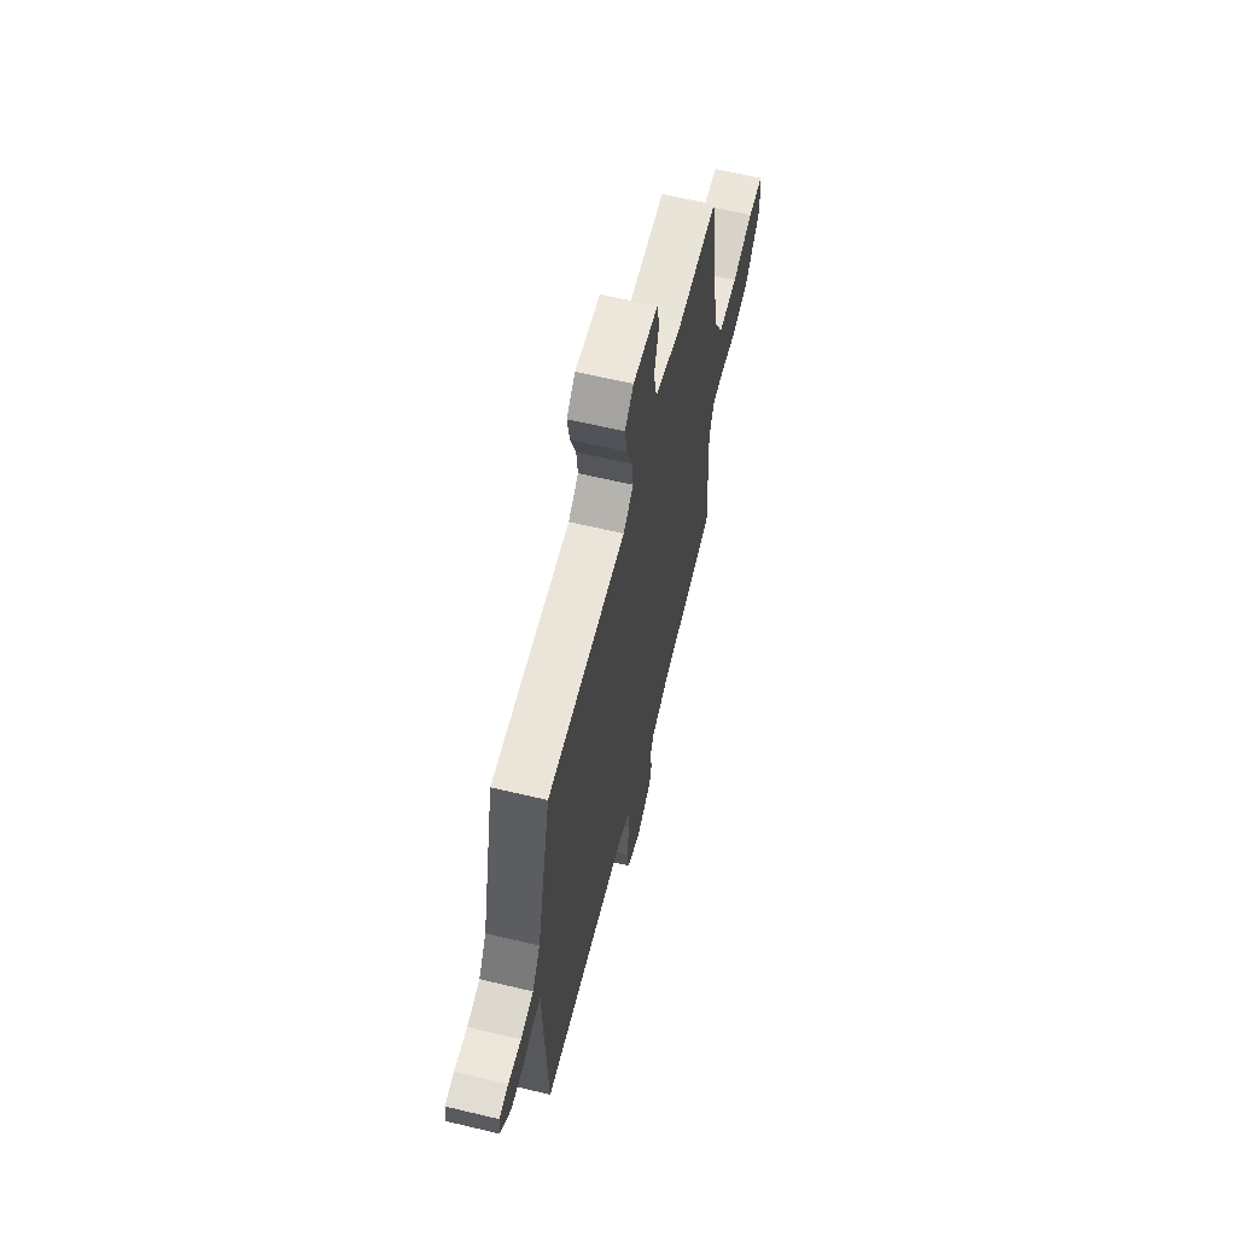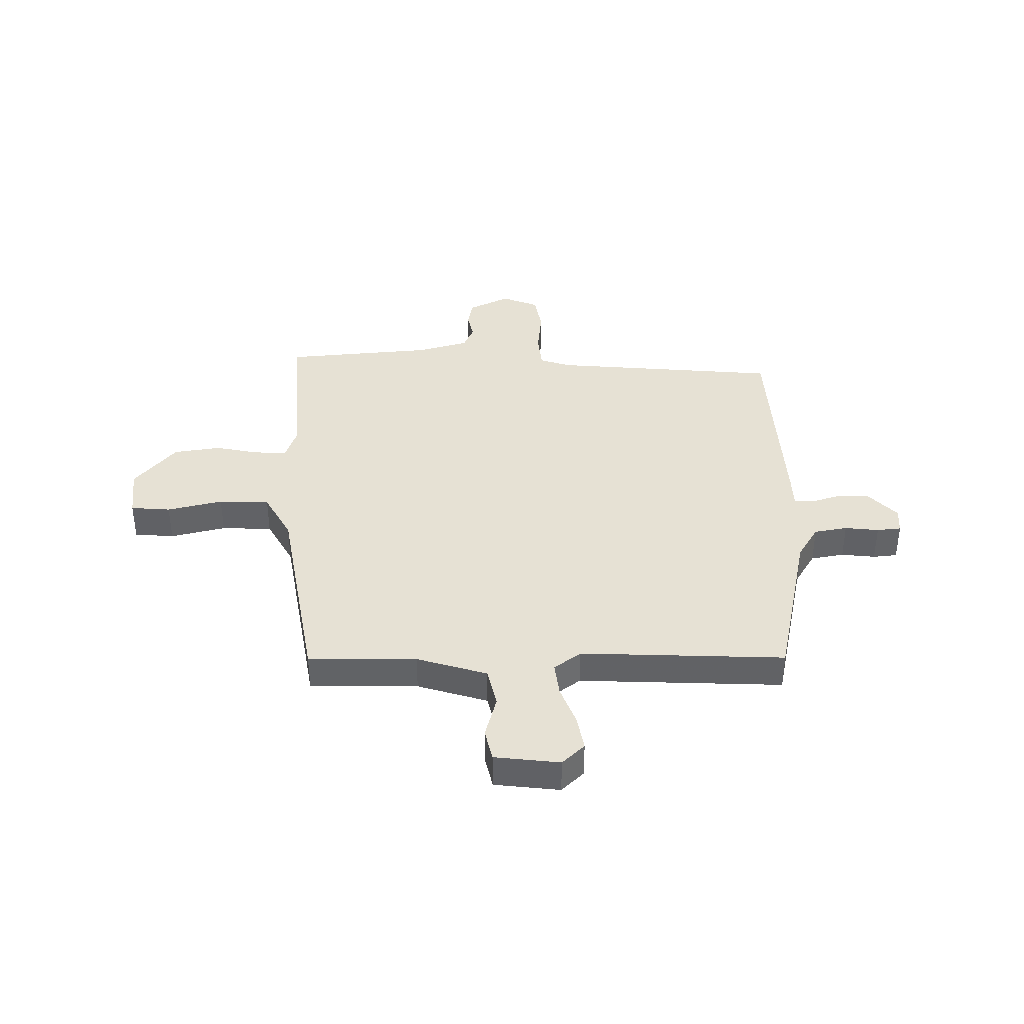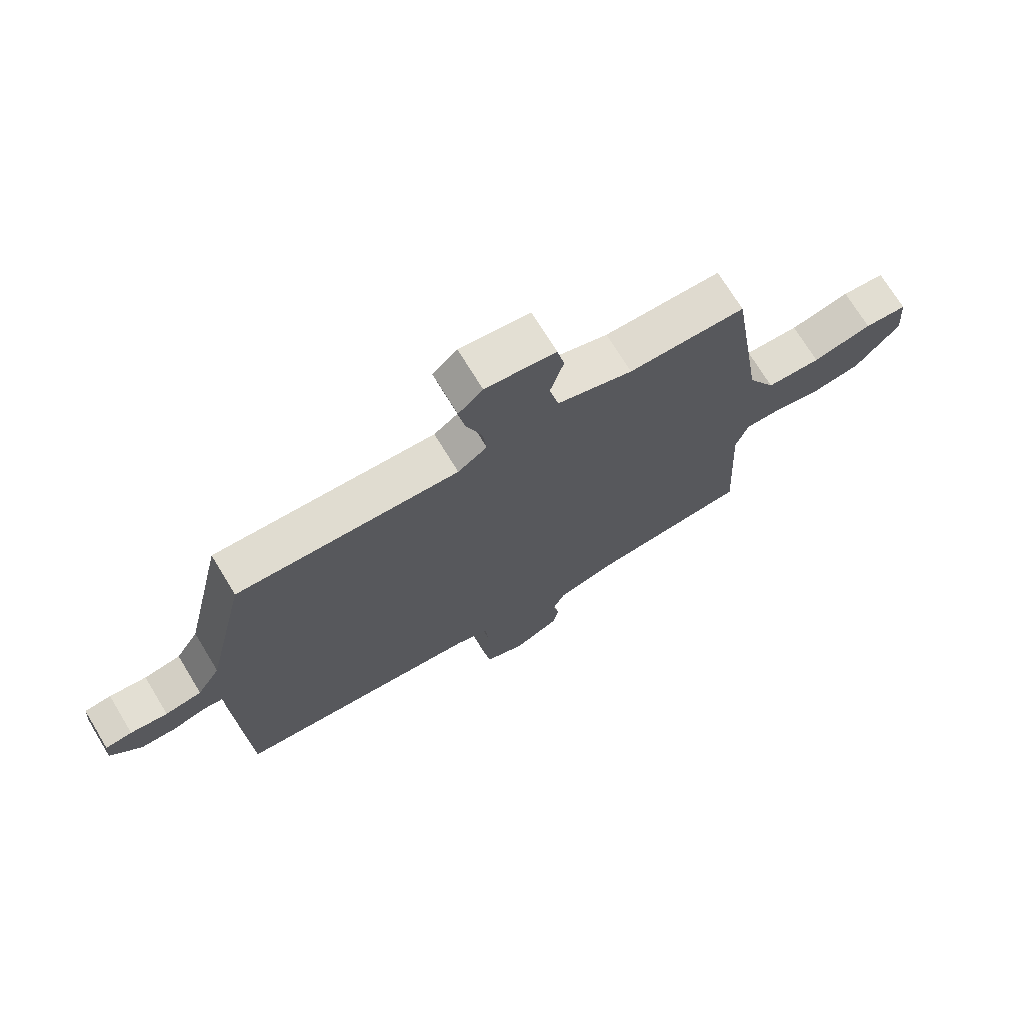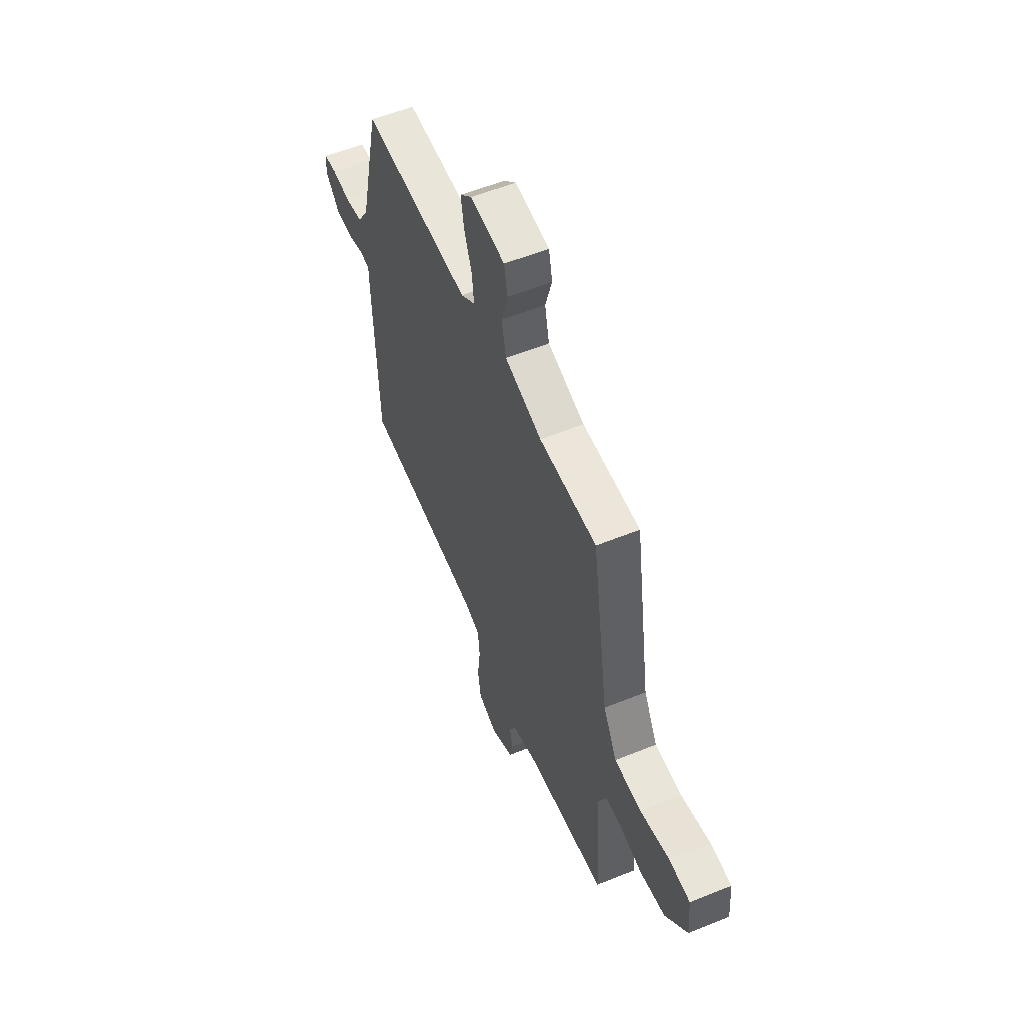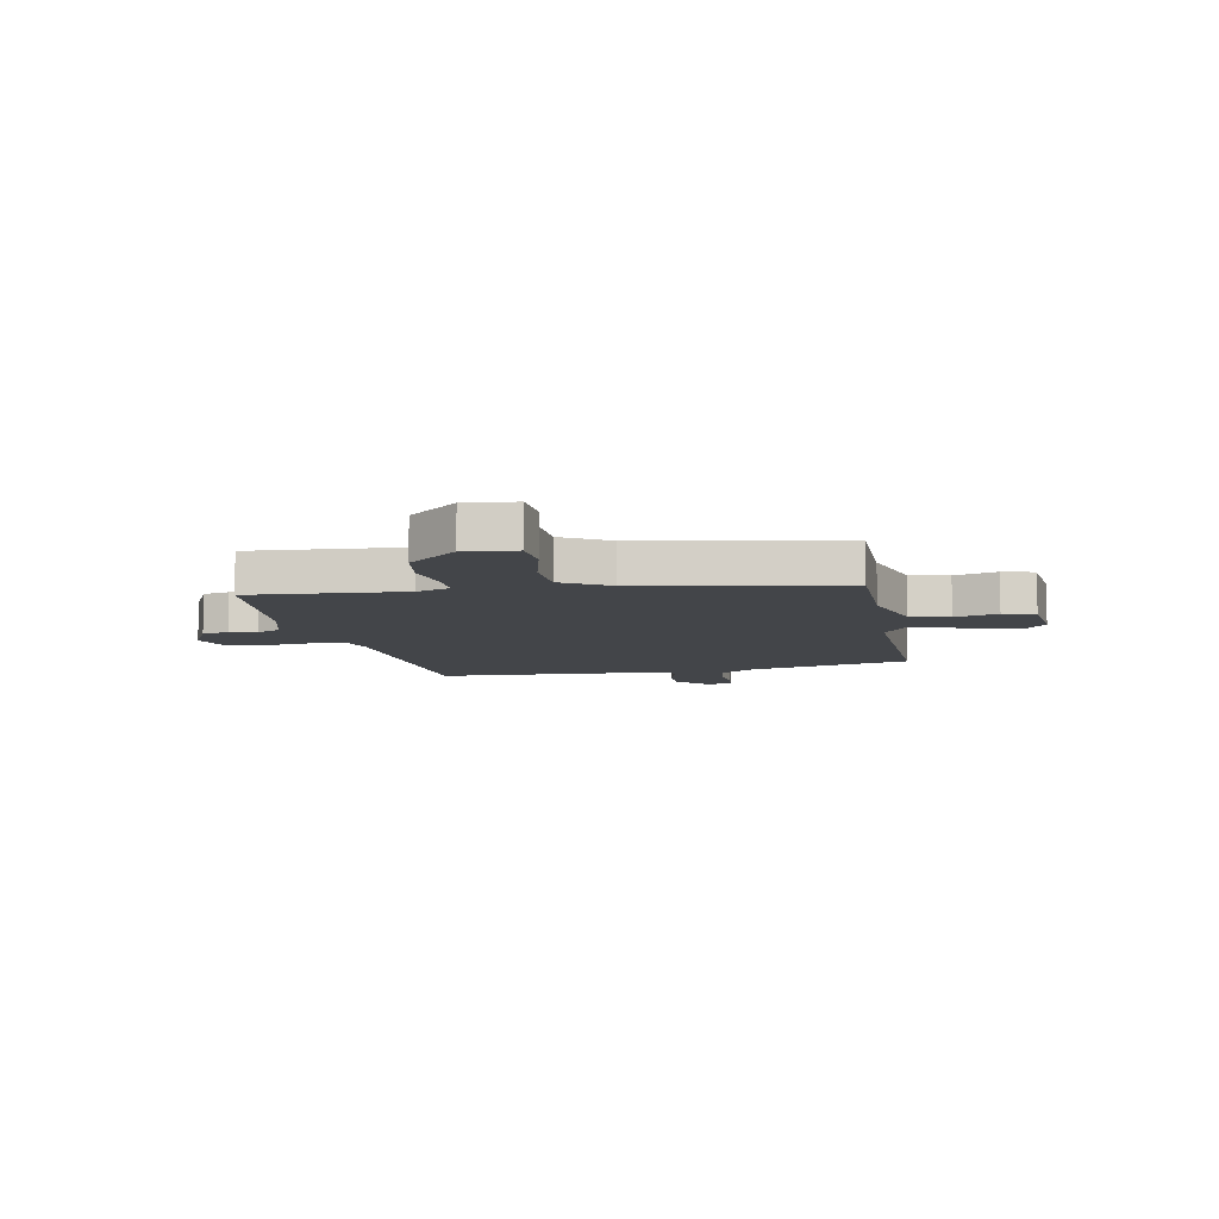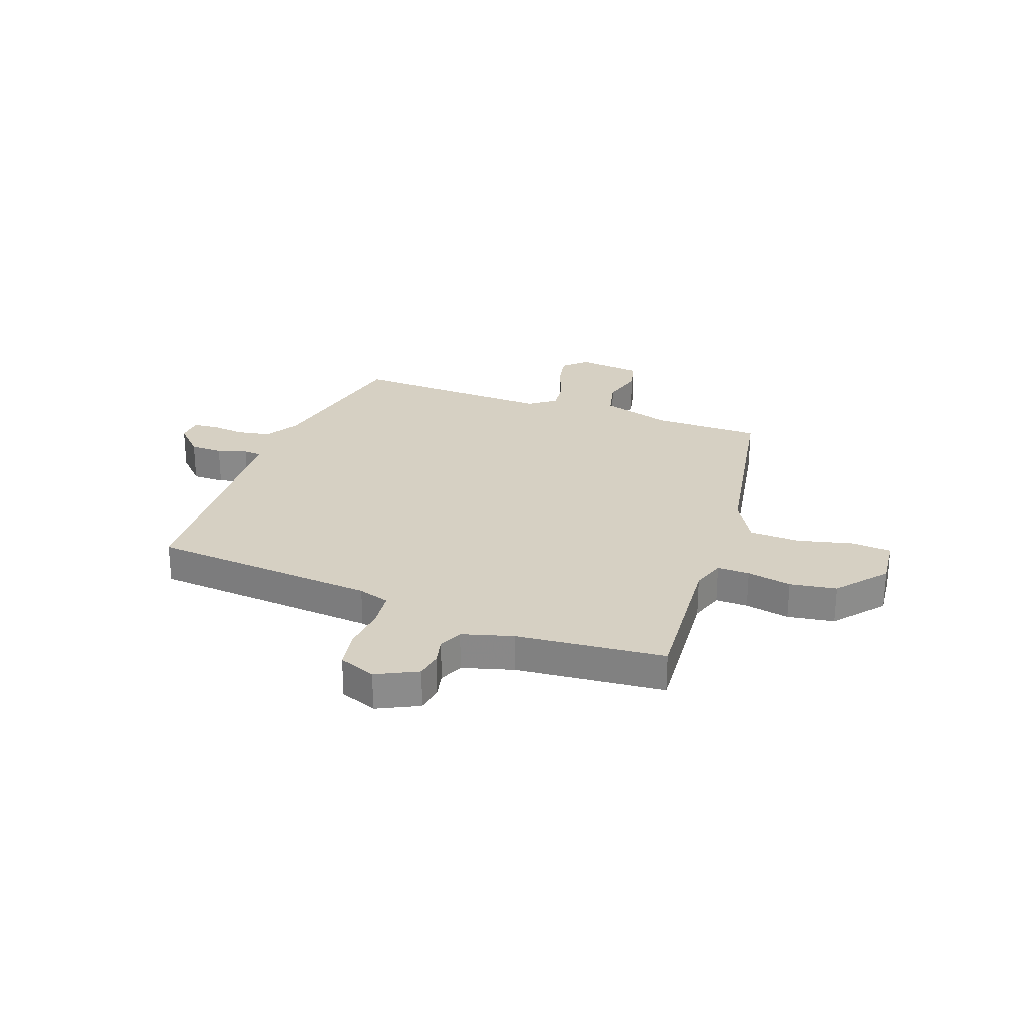
<metadata>
{"format":"obj","ext":"obj","renderer":"f3d","projection":"perspective","resolution":1024,"background":"white","views":[{"elev":62.8,"azim":103.6,"up":"+Z"},{"elev":39.2,"azim":-1.5,"up":"+Y"},{"elev":71.7,"azim":148.7,"up":"+Z"},{"elev":55.9,"azim":-113.1,"up":"+Z"},{"elev":-8.9,"azim":-80.2,"up":"+Y"},{"elev":26.5,"azim":-161.2,"up":"+Y"}]}
</metadata>
<code>
v 0.522 0.07 -0.409
v 0.101 0.07 -0.452
v 0.043 0.07 -0.472
v 0.037 0.07 -0.539
v 0.047 0.07 -0.624
v 0.036 0.07 -0.695
v -0.032 0.07 -0.723
v -0.109 0.07 -0.687
v -0.119 0.07 -0.638
v -0.109 0.07 -0.588
v -0.129 0.07 -0.544
v -0.224 0.07 -0.519
v -0.5 0.07 -0.499
v -0.484 0.07 -0.212
v -0.506 0.07 -0.15
v -0.566 0.07 -0.152
v -0.648 0.07 -0.17
v -0.735 0.07 -0.158
v -0.812 0.07 -0.069
v -0.804 0.07 0.026
v -0.73 0.07 0.033
v -0.627 0.07 0.01
v -0.533 0.07 0.015
v -0.485 0.07 0.104
v -0.426 0.07 0.48
v -0.225 0.07 0.485
v -0.095 0.07 0.527
v -0.079 0.07 0.6
v -0.102 0.07 0.679
v -0.089 0.07 0.739
v 0.032 0.07 0.755
v 0.074 0.07 0.716
v 0.063 0.07 0.651
v 0.036 0.07 0.577
v 0.029 0.07 0.514
v 0.079 0.07 0.478
v 0.458 0.07 0.499
v 0.527 0.07 0.199
v 0.566 0.07 0.137
v 0.628 0.07 0.127
v 0.691 0.07 0.135
v 0.736 0.07 0.131
v 0.74 0.07 0.083
v 0.688 0.07 0.027
v 0.628 0.07 0.025
v 0.573 0.07 0.041
v 0.538 0.07 0.037
v 0.537 0.07 -0.022
v 0.522 0 -0.409
v 0.101 0 -0.452
v 0.043 0 -0.472
v 0.037 0 -0.539
v 0.047 0 -0.624
v 0.036 0 -0.695
v -0.032 0 -0.723
v -0.109 0 -0.687
v -0.119 0 -0.638
v -0.109 0 -0.588
v -0.129 0 -0.544
v -0.224 0 -0.519
v -0.5 0 -0.499
v -0.484 0 -0.212
v -0.506 0 -0.15
v -0.566 0 -0.152
v -0.648 0 -0.17
v -0.735 0 -0.158
v -0.812 0 -0.069
v -0.804 0 0.026
v -0.73 0 0.033
v -0.627 0 0.01
v -0.533 0 0.015
v -0.485 0 0.104
v -0.426 0 0.48
v -0.225 0 0.485
v -0.095 0 0.527
v -0.079 0 0.6
v -0.102 0 0.679
v -0.089 0 0.739
v 0.032 0 0.755
v 0.074 0 0.716
v 0.063 0 0.651
v 0.036 0 0.577
v 0.029 0 0.514
v 0.079 0 0.478
v 0.458 0 0.499
v 0.527 0 0.199
v 0.566 0 0.137
v 0.628 0 0.127
v 0.691 0 0.135
v 0.736 0 0.131
v 0.74 0 0.083
v 0.688 0 0.027
v 0.628 0 0.025
v 0.573 0 0.041
v 0.538 0 0.037
v 0.537 0 -0.022
f 47 48 1 2
f 43 44 45 46
f 43 46 47
f 40 41 42 43
f 39 40 43 47
f 38 39 47 2
f 36 37 38 2
f 31 32 33 34
f 31 34 35
f 28 29 30 31
f 27 28 31 35
f 26 27 35 36
f 24 25 26 36
f 19 20 21 22
f 19 22 23
f 16 17 18 19
f 15 16 19 23
f 14 15 23 24
f 12 13 14
f 11 12 14 24
f 7 8 9 10
f 7 10 11
f 4 5 6 7
f 3 4 7 11
f 24 36 2 3
f 3 11 24
f 50 49 96 95
f 94 93 92 91
f 95 94 91
f 91 90 89 88
f 95 91 88 87
f 50 95 87 86
f 50 86 85 84
f 82 81 80 79
f 83 82 79
f 79 78 77 76
f 83 79 76 75
f 84 83 75 74
f 84 74 73 72
f 70 69 68 67
f 71 70 67
f 67 66 65 64
f 71 67 64 63
f 72 71 63 62
f 62 61 60
f 72 62 60 59
f 58 57 56 55
f 59 58 55
f 55 54 53 52
f 59 55 52 51
f 51 50 84 72
f 72 59 51
f 1 49 50 2
f 2 50 51 3
f 3 51 52 4
f 4 52 53 5
f 5 53 54 6
f 6 54 55 7
f 7 55 56 8
f 8 56 57 9
f 9 57 58 10
f 10 58 59 11
f 11 59 60 12
f 12 60 61 13
f 13 61 62 14
f 14 62 63 15
f 15 63 64 16
f 16 64 65 17
f 17 65 66 18
f 18 66 67 19
f 19 67 68 20
f 20 68 69 21
f 21 69 70 22
f 22 70 71 23
f 23 71 72 24
f 24 72 73 25
f 25 73 74 26
f 26 74 75 27
f 27 75 76 28
f 28 76 77 29
f 29 77 78 30
f 30 78 79 31
f 31 79 80 32
f 32 80 81 33
f 33 81 82 34
f 34 82 83 35
f 35 83 84 36
f 36 84 85 37
f 37 85 86 38
f 38 86 87 39
f 39 87 88 40
f 40 88 89 41
f 41 89 90 42
f 42 90 91 43
f 43 91 92 44
f 44 92 93 45
f 45 93 94 46
f 46 94 95 47
f 47 95 96 48
f 48 96 49 1

</code>
